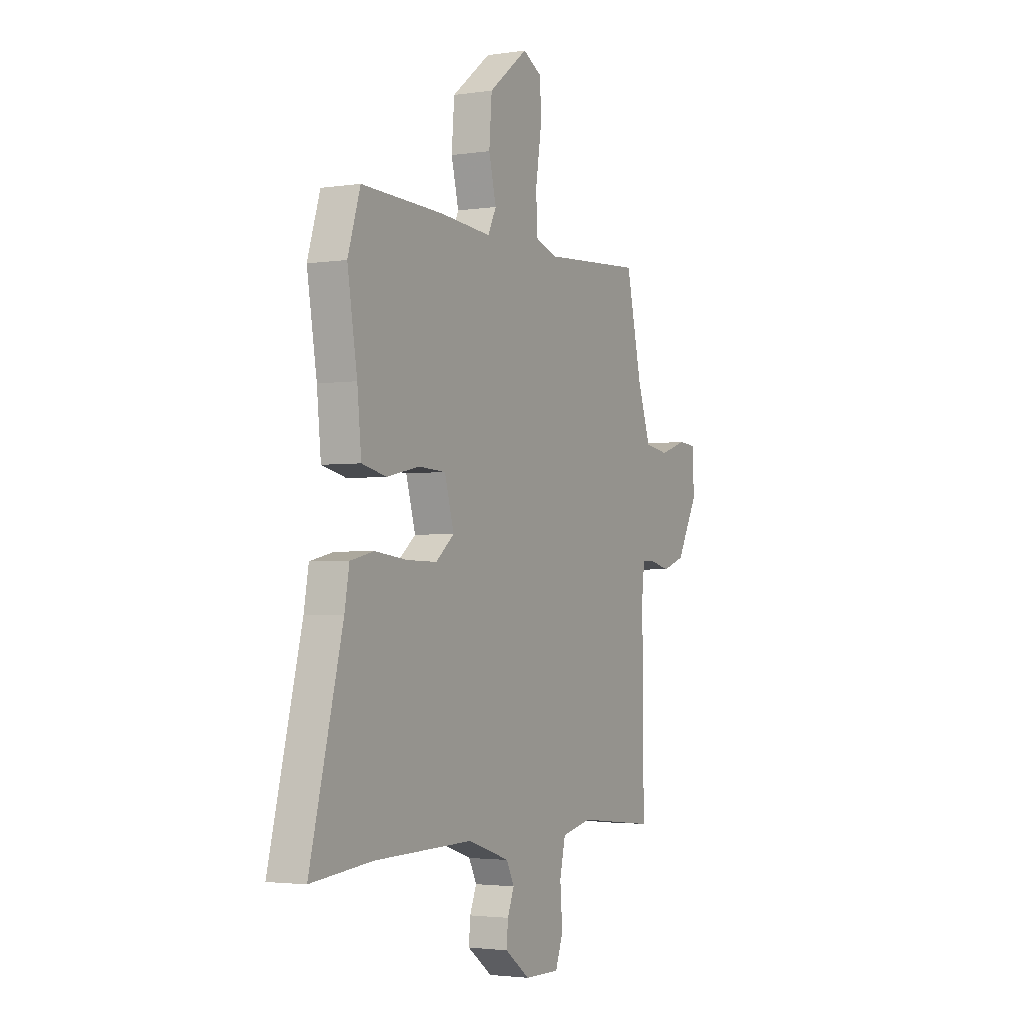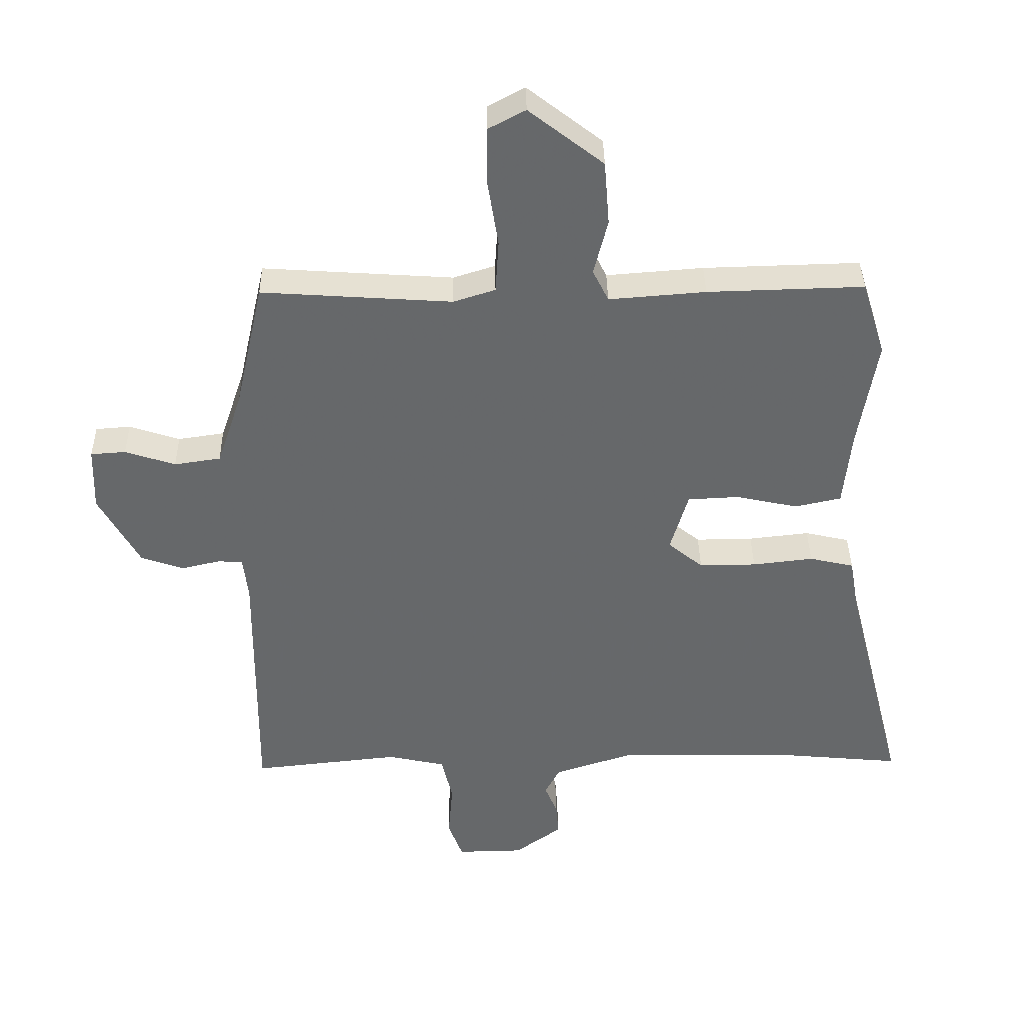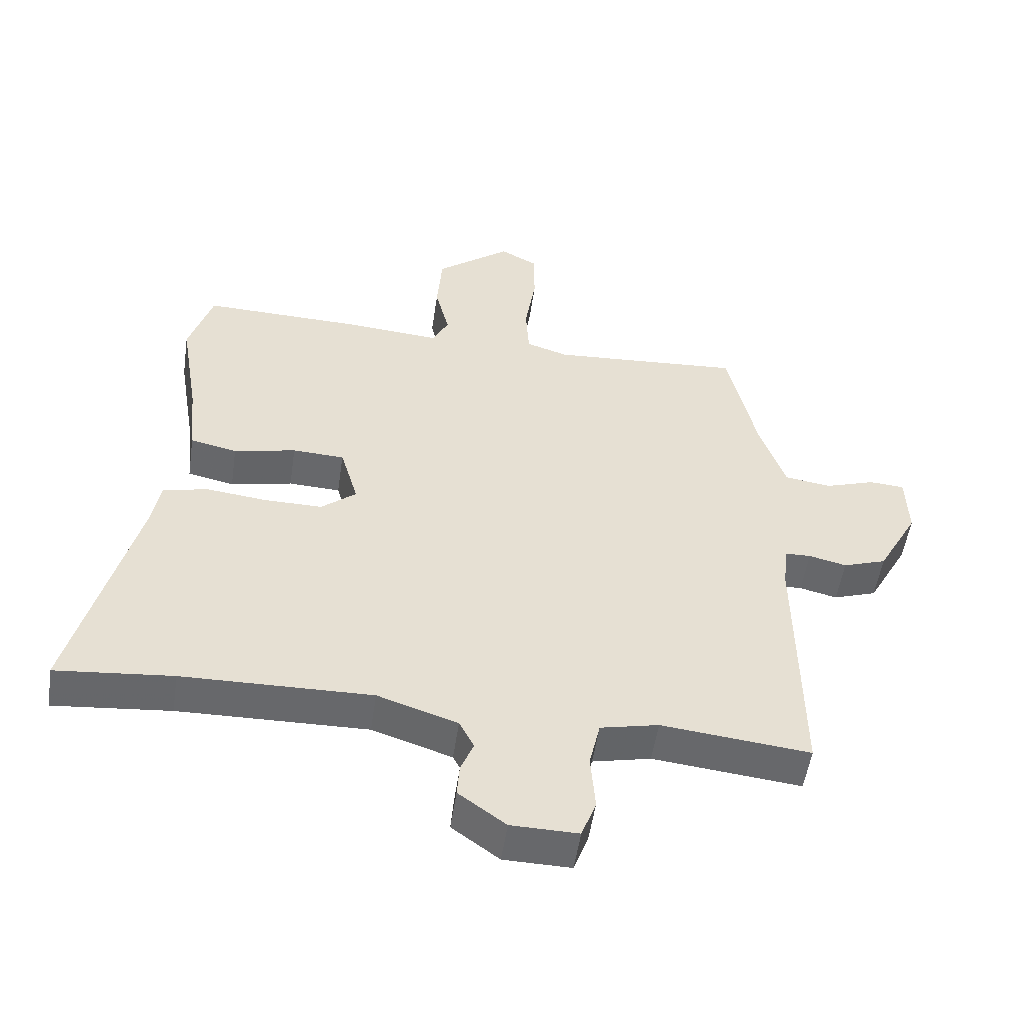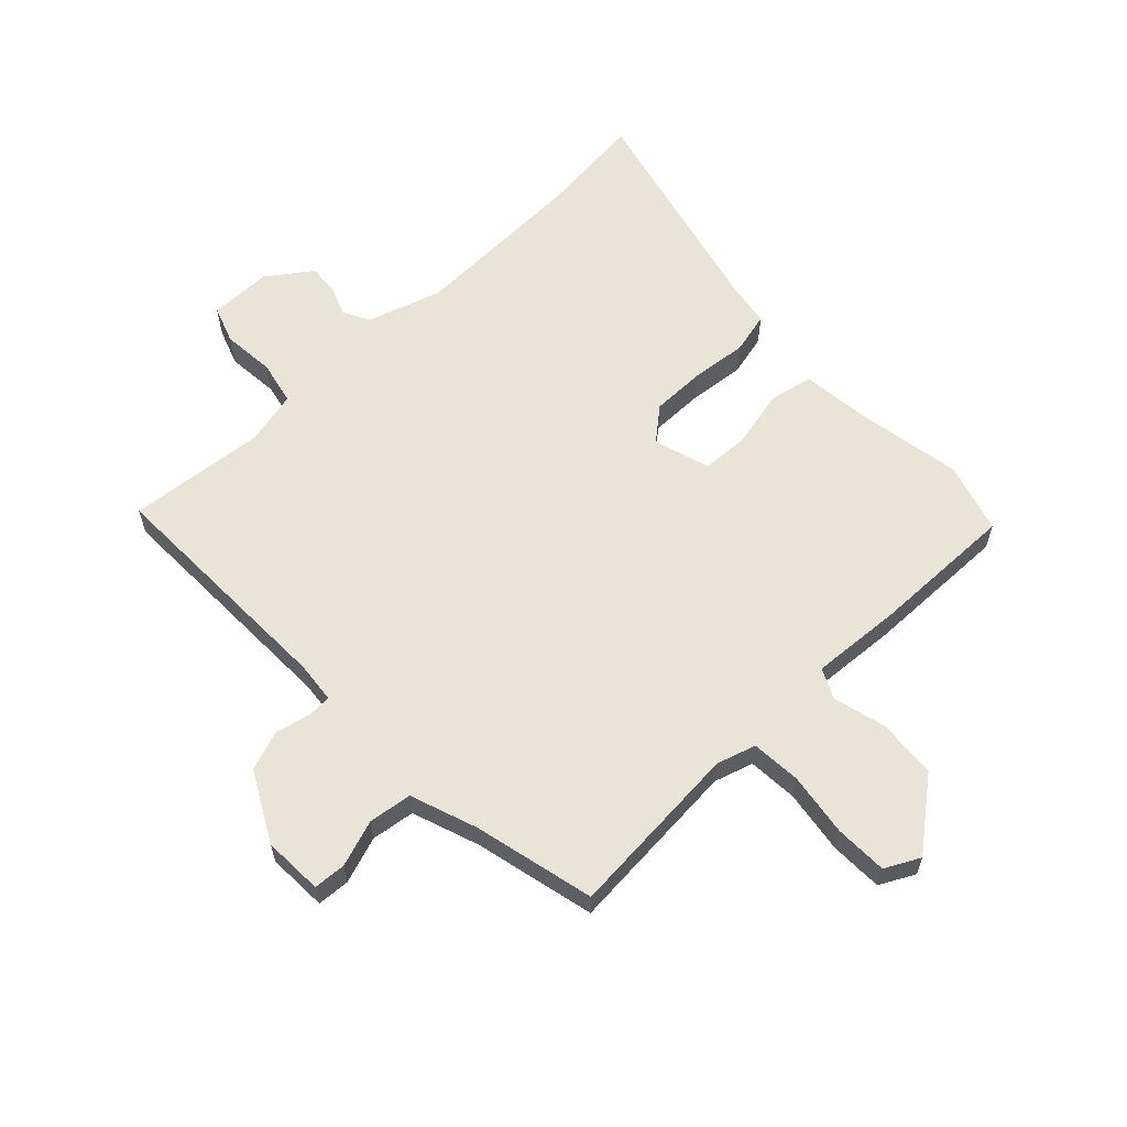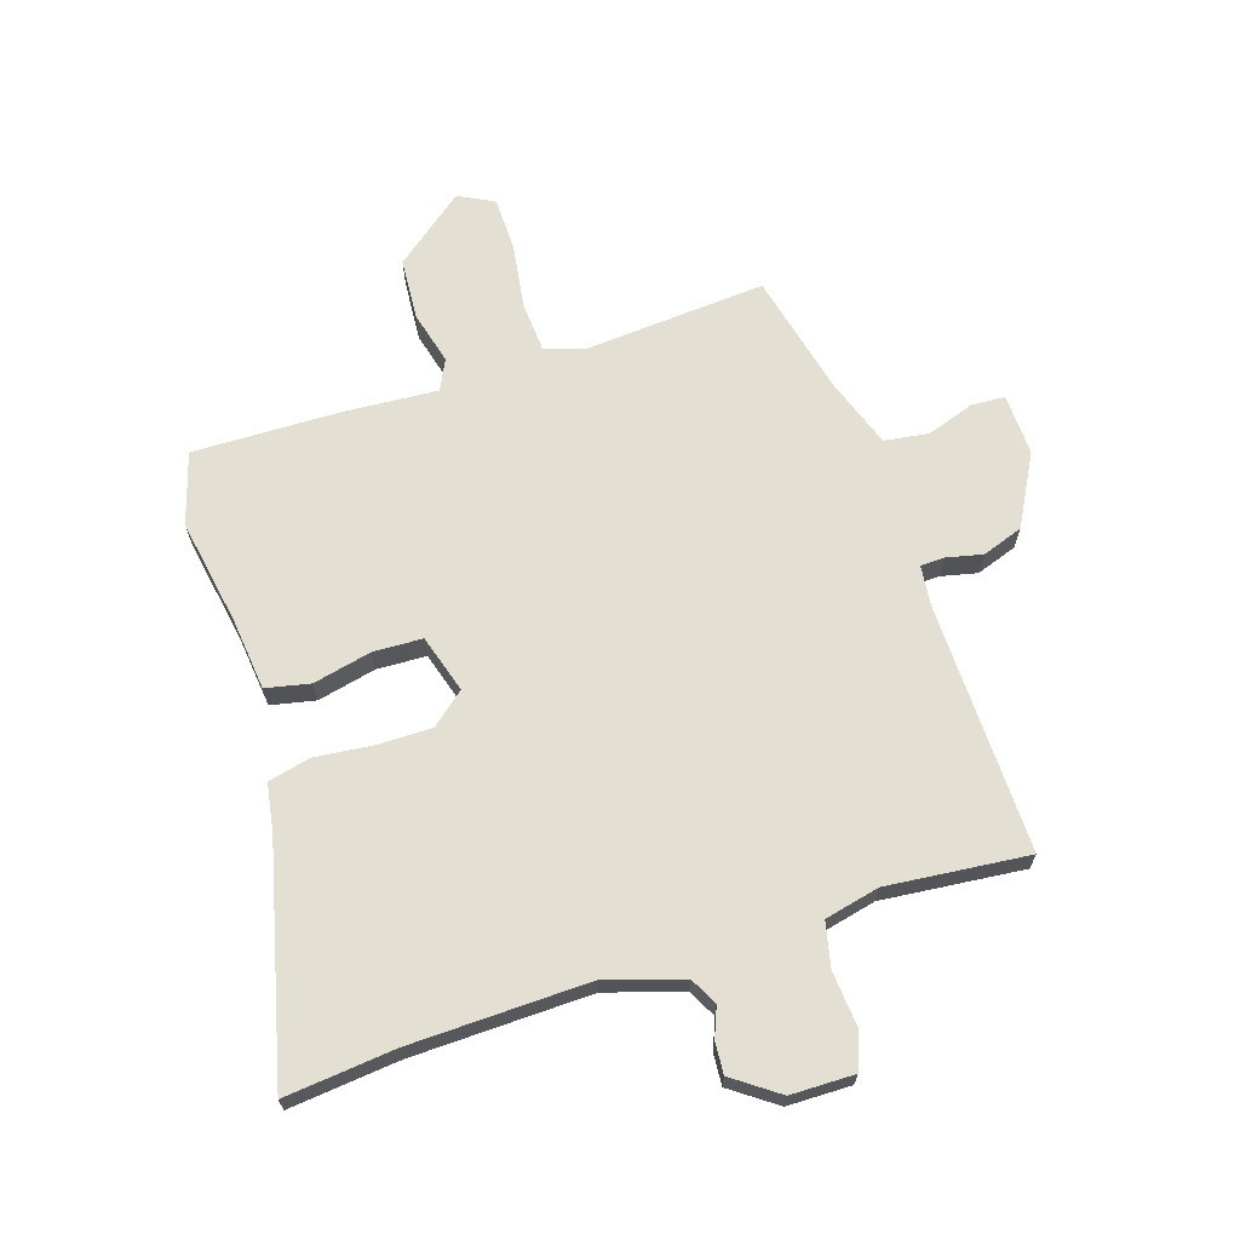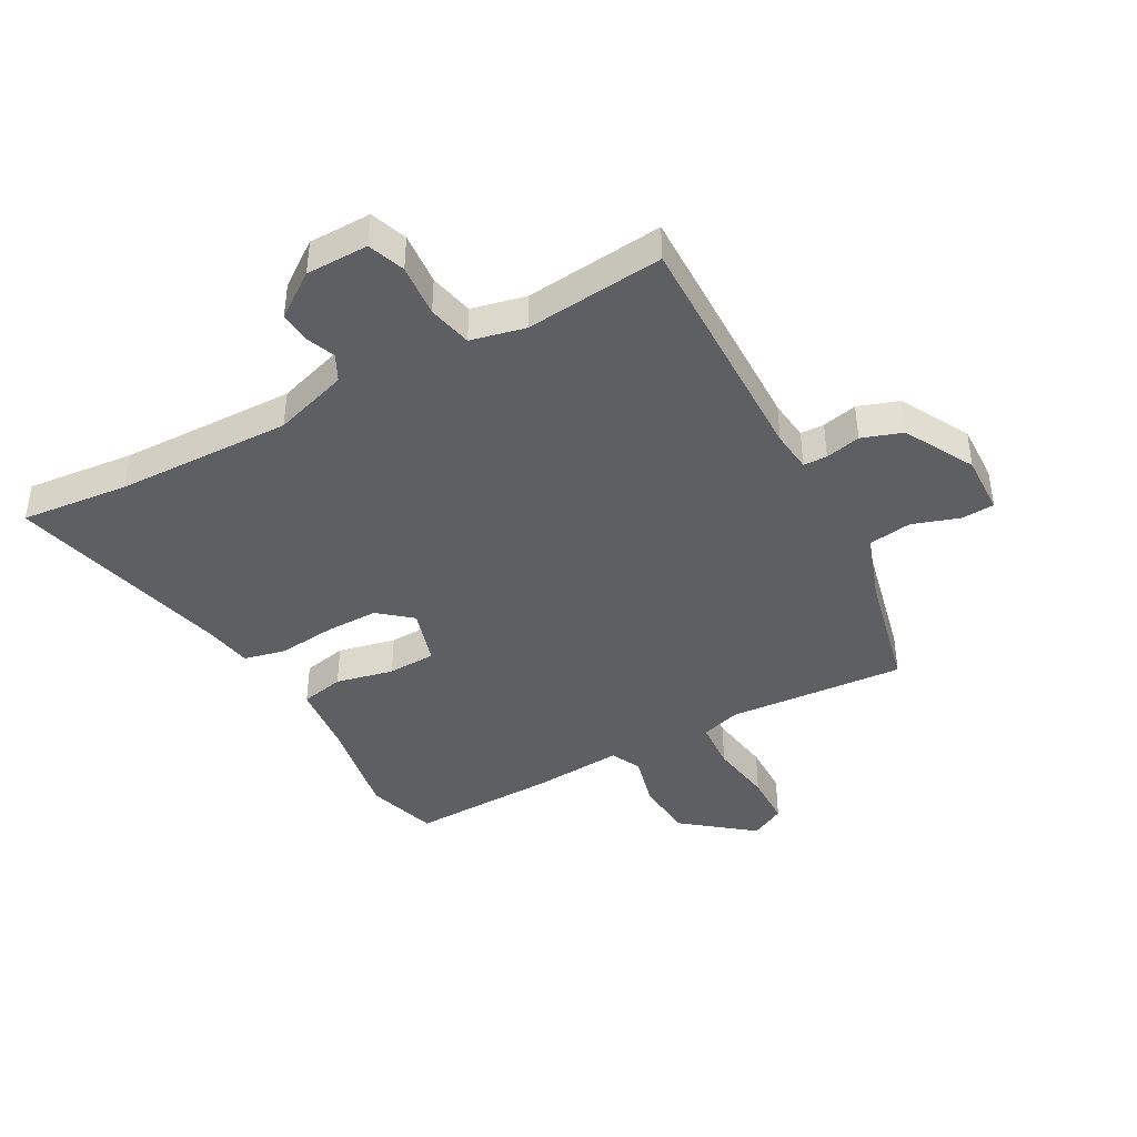
<metadata>
{"format":"obj","ext":"obj","renderer":"f3d","projection":"perspective","resolution":1024,"background":"white","views":[{"elev":-2.6,"azim":117.7,"up":"+Z"},{"elev":37.8,"azim":-0.9,"up":"+Z"},{"elev":-52.4,"azim":171.7,"up":"+Z"},{"elev":61.1,"azim":-44.3,"up":"+Y"},{"elev":67.1,"azim":161.6,"up":"+Y"},{"elev":-41.9,"azim":-151.6,"up":"+Y"}]}
</metadata>
<code>
v 0.5 0.07 0.501
v 0.537 0.07 0.383
v 0.508 0.07 0.208
v 0.496 0.07 0.088
v 0.423 0.07 0.072
v 0.326 0.07 0.093
v 0.245 0.07 0.089
v 0.217 0.07 -0.007
v 0.272 0.07 -0.052
v 0.362 0.07 -0.051
v 0.458 0.07 -0.04
v 0.528 0.07 -0.056
v 0.542 0.07 -0.135
v 0.639 0.07 -0.513
v 0.457 0.07 -0.496
v 0.162 0.07 -0.491
v 0.037 0.07 -0.532
v 0.014 0.07 -0.577
v 0.034 0.07 -0.626
v 0.038 0.07 -0.678
v -0.036 0.07 -0.732
v -0.141 0.07 -0.734
v -0.164 0.07 -0.672
v -0.157 0.07 -0.583
v -0.174 0.07 -0.509
v -0.265 0.07 -0.489
v -0.498 0.07 -0.514
v -0.494 0.07 -0.103
v -0.502 0.07 -0.034
v -0.542 0.07 -0.033
v -0.601 0.07 -0.047
v -0.669 0.07 -0.024
v -0.733 0.07 0.092
v -0.73 0.07 0.193
v -0.675 0.07 0.197
v -0.596 0.07 0.171
v -0.523 0.07 0.182
v -0.484 0.07 0.296
v -0.438 0.07 0.5
v -0.139 0.07 0.48
v -0.073 0.07 0.501
v -0.068 0.07 0.585
v -0.085 0.07 0.692
v -0.084 0.07 0.781
v -0.026 0.07 0.812
v 0.091 0.07 0.721
v 0.099 0.07 0.62
v 0.077 0.07 0.532
v 0.102 0.07 0.482
v 0.254 0.07 0.494
v 0.5 0 0.501
v 0.537 0 0.383
v 0.508 0 0.208
v 0.496 0 0.088
v 0.423 0 0.072
v 0.326 0 0.093
v 0.245 0 0.089
v 0.217 0 -0.007
v 0.272 0 -0.052
v 0.362 0 -0.051
v 0.458 0 -0.04
v 0.528 0 -0.056
v 0.542 0 -0.135
v 0.639 0 -0.513
v 0.457 0 -0.496
v 0.162 0 -0.491
v 0.037 0 -0.532
v 0.014 0 -0.577
v 0.034 0 -0.626
v 0.038 0 -0.678
v -0.036 0 -0.732
v -0.141 0 -0.734
v -0.164 0 -0.672
v -0.157 0 -0.583
v -0.174 0 -0.509
v -0.265 0 -0.489
v -0.498 0 -0.514
v -0.494 0 -0.103
v -0.502 0 -0.034
v -0.542 0 -0.033
v -0.601 0 -0.047
v -0.669 0 -0.024
v -0.733 0 0.092
v -0.73 0 0.193
v -0.675 0 0.197
v -0.596 0 0.171
v -0.523 0 0.182
v -0.484 0 0.296
v -0.438 0 0.5
v -0.139 0 0.48
v -0.073 0 0.501
v -0.068 0 0.585
v -0.085 0 0.692
v -0.084 0 0.781
v -0.026 0 0.812
v 0.091 0 0.721
v 0.099 0 0.62
v 0.077 0 0.532
v 0.102 0 0.482
v 0.254 0 0.494
f 1 2 3
f 50 1 3
f 49 50 3
f 46 47 48
f 45 46 48
f 44 45 48
f 43 44 48
f 42 43 48
f 41 42 48 49
f 4 5 6
f 3 4 6
f 49 3 6
f 41 49 6
f 40 41 6
f 40 6 7
f 39 40 7
f 38 39 7
f 34 35 36
f 33 34 36
f 32 33 36
f 31 32 36
f 30 31 36
f 29 30 36 37
f 38 7 8
f 37 38 8
f 29 37 8
f 28 29 8
f 22 23 24
f 21 22 24
f 20 21 24
f 19 20 24
f 18 19 24
f 17 18 24 25
f 16 17 25 26
f 13 14 15
f 13 15 16
f 12 13 16
f 11 12 16
f 10 11 16
f 9 10 16 26
f 26 27 28
f 9 26 28
f 8 9 28
f 53 52 51
f 53 51 100
f 53 100 99
f 98 97 96
f 98 96 95
f 98 95 94
f 98 94 93
f 98 93 92
f 99 98 92 91
f 56 55 54
f 56 54 53
f 56 53 99
f 56 99 91
f 56 91 90
f 57 56 90
f 57 90 89
f 57 89 88
f 86 85 84
f 86 84 83
f 86 83 82
f 86 82 81
f 86 81 80
f 87 86 80 79
f 58 57 88
f 58 88 87
f 58 87 79
f 58 79 78
f 74 73 72
f 74 72 71
f 74 71 70
f 74 70 69
f 74 69 68
f 75 74 68 67
f 76 75 67 66
f 65 64 63
f 66 65 63
f 66 63 62
f 66 62 61
f 66 61 60
f 76 66 60 59
f 78 77 76
f 78 76 59
f 78 59 58
f 1 51 52 2
f 2 52 53 3
f 3 53 54 4
f 4 54 55 5
f 5 55 56 6
f 6 56 57 7
f 7 57 58 8
f 8 58 59 9
f 9 59 60 10
f 10 60 61 11
f 11 61 62 12
f 12 62 63 13
f 13 63 64 14
f 14 64 65 15
f 15 65 66 16
f 16 66 67 17
f 17 67 68 18
f 18 68 69 19
f 19 69 70 20
f 20 70 71 21
f 21 71 72 22
f 22 72 73 23
f 23 73 74 24
f 24 74 75 25
f 25 75 76 26
f 26 76 77 27
f 27 77 78 28
f 28 78 79 29
f 29 79 80 30
f 30 80 81 31
f 31 81 82 32
f 32 82 83 33
f 33 83 84 34
f 34 84 85 35
f 35 85 86 36
f 36 86 87 37
f 37 87 88 38
f 38 88 89 39
f 39 89 90 40
f 40 90 91 41
f 41 91 92 42
f 42 92 93 43
f 43 93 94 44
f 44 94 95 45
f 45 95 96 46
f 46 96 97 47
f 47 97 98 48
f 48 98 99 49
f 49 99 100 50
f 50 100 51 1

</code>
